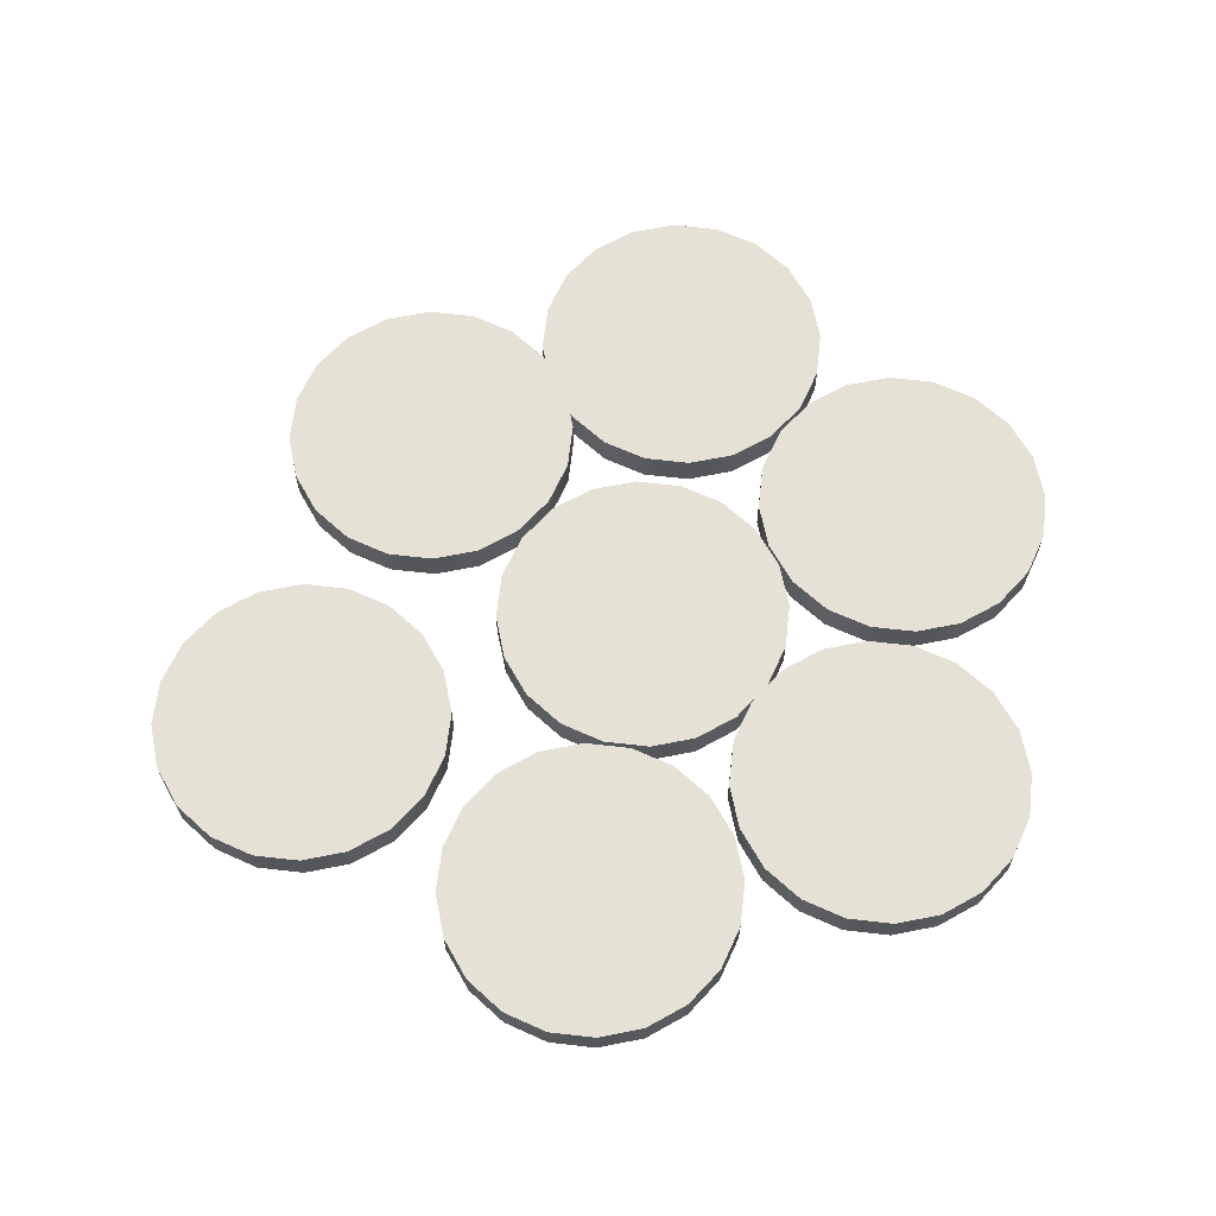
<metadata>
{"format":"obj","ext":"obj","renderer":"f3d","projection":"perspective","resolution":1024,"background":"white","views":[{"elev":64.4,"azim":177.1,"up":"+Y"}]}
</metadata>
<code>
g Pepperoni_Base
v -9.312 5.323 -9.585
v -9.312 7.879 -9.585
v -7.745 7.879 -12.6
v -7.745 5.323 -12.6
v -7.185 7.879 -15.94
v -7.185 5.323 -15.94
v -7.688 7.879 -19.3
v -7.688 5.323 -19.3
v -9.203 7.879 -22.34
v -9.203 5.323 -22.34
v -11.58 7.879 -24.76
v -11.58 5.323 -24.76
v -14.59 7.879 -26.33
v -14.59 5.323 -26.33
v -17.94 7.879 -26.89
v -17.94 5.323 -26.89
v -21.3 7.879 -26.38
v -21.3 5.323 -26.38
v -24.34 7.879 -24.87
v -24.34 5.323 -24.87
v -26.76 7.879 -22.49
v -26.76 5.323 -22.49
v -28.32 7.879 -19.48
v -28.32 5.323 -19.48
v -28.88 7.879 -16.13
v -28.88 5.323 -16.13
v -28.38 7.879 -12.77
v -28.38 5.323 -12.77
v -26.87 7.879 -9.735
v -26.87 5.323 -9.735
v -24.49 7.879 -7.316
v -24.49 5.323 -7.316
v -21.47 7.879 -5.748
v -21.47 5.323 -5.748
v -18.13 7.879 -5.188
v -18.13 5.323 -5.188
v -14.77 7.879 -5.69
v -14.77 5.323 -5.69
v -11.73 7.879 -7.207
v -11.73 5.323 -7.207
v -9.312 7.879 -9.585
v -9.312 5.323 -9.585
v -7.745 5.323 -12.6
v -18.03 5.323 -16.04
v -9.312 5.323 -9.585
v -7.185 5.323 -15.94
v -7.688 5.323 -19.3
v -9.203 5.323 -22.34
v -11.58 5.323 -24.76
v -14.59 5.323 -26.33
v -17.94 5.323 -26.89
v -21.3 5.323 -26.38
v -24.34 5.323 -24.87
v -26.76 5.323 -22.49
v -28.32 5.323 -19.48
v -28.88 5.323 -16.13
v -28.38 5.323 -12.77
v -26.87 5.323 -9.735
v -24.49 5.323 -7.316
v -21.47 5.323 -5.748
v -18.13 5.323 -5.188
v -14.77 5.323 -5.69
v -11.73 5.323 -7.207
v -9.312 7.879 -9.585
v -18.03 7.879 -16.04
v -7.745 7.879 -12.6
v -7.185 7.879 -15.94
v -7.688 7.879 -19.3
v -9.203 7.879 -22.34
v -11.58 7.879 -24.76
v -14.59 7.879 -26.33
v -17.94 7.879 -26.89
v -21.3 7.879 -26.38
v -24.34 7.879 -24.87
v -26.76 7.879 -22.49
v -28.32 7.879 -19.48
v -28.88 7.879 -16.13
v -28.38 7.879 -12.77
v -26.87 7.879 -9.735
v -24.49 7.879 -7.316
v -21.47 7.879 -5.748
v -18.13 7.879 -5.188
v -14.77 7.879 -5.69
v -11.73 7.879 -7.207
v 11.79 5.323 -16.63
v 11.79 7.879 -16.63
v 13.36 7.879 -19.64
v 13.36 5.323 -19.64
v 13.92 7.879 -22.98
v 13.92 5.323 -22.98
v 13.42 7.879 -26.34
v 13.42 5.323 -26.34
v 11.9 7.879 -29.38
v 11.9 5.323 -29.38
v 9.521 7.879 -31.8
v 9.521 5.323 -31.8
v 6.51 7.879 -33.37
v 6.51 5.323 -33.37
v 3.163 7.879 -33.93
v 3.163 5.323 -33.93
v -0.1941 7.879 -33.43
v -0.1941 5.323 -33.43
v -3.232 7.879 -31.91
v -3.232 5.323 -31.91
v -5.652 7.879 -29.53
v -5.652 5.323 -29.53
v -7.219 7.879 -26.52
v -7.219 5.323 -26.52
v -7.779 7.879 -23.17
v -7.779 5.323 -23.17
v -7.276 7.879 -19.81
v -7.276 5.323 -19.81
v -5.761 7.879 -16.78
v -5.761 5.323 -16.78
v -3.381 7.879 -14.36
v -3.381 5.323 -14.36
v -0.3703 7.879 -12.79
v -0.3703 5.323 -12.79
v 2.978 7.879 -12.23
v 2.978 5.323 -12.23
v 6.334 7.879 -12.73
v 6.334 5.323 -12.73
v 9.372 7.879 -14.25
v 9.372 5.323 -14.25
v 11.79 7.879 -16.63
v 11.79 5.323 -16.63
v 13.36 5.323 -19.64
v 3.07 5.323 -23.08
v 11.79 5.323 -16.63
v 13.92 5.323 -22.98
v 13.42 5.323 -26.34
v 11.9 5.323 -29.38
v 9.521 5.323 -31.8
v 6.51 5.323 -33.37
v 3.163 5.323 -33.93
v -0.1941 5.323 -33.43
v -3.232 5.323 -31.91
v -5.652 5.323 -29.53
v -7.219 5.323 -26.52
v -7.779 5.323 -23.17
v -7.276 5.323 -19.81
v -5.761 5.323 -16.78
v -3.381 5.323 -14.36
v -0.3703 5.323 -12.79
v 2.978 5.323 -12.23
v 6.334 5.323 -12.73
v 9.372 5.323 -14.25
v 11.79 7.879 -16.63
v 3.07 7.879 -23.08
v 13.36 7.879 -19.64
v 13.92 7.879 -22.98
v 13.42 7.879 -26.34
v 11.9 7.879 -29.38
v 9.521 7.879 -31.8
v 6.51 7.879 -33.37
v 3.163 7.879 -33.93
v -0.1941 7.879 -33.43
v -3.232 7.879 -31.91
v -5.652 7.879 -29.53
v -7.219 7.879 -26.52
v -7.779 7.879 -23.17
v -7.276 7.879 -19.81
v -5.761 7.879 -16.78
v -3.381 7.879 -14.36
v -0.3703 7.879 -12.79
v 2.978 7.879 -12.23
v 6.334 7.879 -12.73
v 9.372 7.879 -14.25
v 32.03 5.323 -2.836
v 32.03 7.879 -2.836
v 33.6 7.879 -5.848
v 33.6 5.323 -5.848
v 34.16 7.879 -9.194
v 34.16 5.323 -9.194
v 33.65 7.879 -12.55
v 33.65 5.323 -12.55
v 32.14 7.879 -15.59
v 32.14 5.323 -15.59
v 29.76 7.879 -18.01
v 29.76 5.323 -18.01
v 26.75 7.879 -19.58
v 26.75 5.323 -19.58
v 23.4 7.879 -20.14
v 23.4 5.323 -20.14
v 20.04 7.879 -19.64
v 20.04 5.323 -19.64
v 17.01 7.879 -18.12
v 17.01 5.323 -18.12
v 14.59 7.879 -15.74
v 14.59 5.323 -15.74
v 13.02 7.879 -12.73
v 13.02 5.323 -12.73
v 12.46 7.879 -9.382
v 12.46 5.323 -9.382
v 12.96 7.879 -6.024
v 12.96 5.323 -6.024
v 14.48 7.879 -2.985
v 14.48 5.323 -2.985
v 16.86 7.879 -0.5669
v 16.86 5.323 -0.5669
v 19.87 7.879 1.001
v 19.87 5.323 1.001
v 23.22 7.879 1.561
v 23.22 5.323 1.561
v 26.57 7.879 1.06
v 26.57 5.323 1.06
v 29.61 7.879 -0.4582
v 29.61 5.323 -0.4582
v 32.03 7.879 -2.836
v 32.03 5.323 -2.836
v 33.6 5.323 -5.848
v 23.31 5.323 -9.288
v 32.03 5.323 -2.836
v 34.16 5.323 -9.194
v 33.65 5.323 -12.55
v 32.14 5.323 -15.59
v 29.76 5.323 -18.01
v 26.75 5.323 -19.58
v 23.4 5.323 -20.14
v 20.04 5.323 -19.64
v 17.01 5.323 -18.12
v 14.59 5.323 -15.74
v 13.02 5.323 -12.73
v 12.46 5.323 -9.382
v 12.96 5.323 -6.024
v 14.48 5.323 -2.985
v 16.86 5.323 -0.5669
v 19.87 5.323 1.001
v 23.22 5.323 1.561
v 26.57 5.323 1.06
v 29.61 5.323 -0.4582
v 32.03 7.879 -2.836
v 23.31 7.879 -9.288
v 33.6 7.879 -5.848
v 34.16 7.879 -9.194
v 33.65 7.879 -12.55
v 32.14 7.879 -15.59
v 29.76 7.879 -18.01
v 26.75 7.879 -19.58
v 23.4 7.879 -20.14
v 20.04 7.879 -19.64
v 17.01 7.879 -18.12
v 14.59 7.879 -15.74
v 13.02 7.879 -12.73
v 12.46 7.879 -9.382
v 12.96 7.879 -6.024
v 14.48 7.879 -2.985
v 16.86 7.879 -0.5669
v 19.87 7.879 1.001
v 23.22 7.879 1.561
v 26.57 7.879 1.06
v 29.61 7.879 -0.4582
v 22.21 5.323 20.48
v 22.21 7.879 20.48
v 23.78 7.879 17.47
v 23.78 5.323 17.47
v 24.34 7.879 14.13
v 24.34 5.323 14.13
v 23.84 7.879 10.77
v 23.84 5.323 10.77
v 22.32 7.879 7.73
v 22.32 5.323 7.73
v 19.94 7.879 5.308
v 19.94 5.323 5.308
v 16.93 7.879 3.743
v 16.93 5.323 3.743
v 13.58 7.879 3.183
v 13.58 5.323 3.183
v 10.22 7.879 3.685
v 10.22 5.323 3.685
v 7.187 7.879 5.199
v 7.187 5.323 5.199
v 4.767 7.879 7.58
v 4.767 5.323 7.58
v 3.2 7.879 10.59
v 3.2 5.323 10.59
v 2.64 7.879 13.94
v 2.64 5.323 13.94
v 3.143 7.879 17.3
v 3.143 5.323 17.3
v 4.658 7.879 20.33
v 4.658 5.323 20.33
v 7.038 7.879 22.75
v 7.038 5.323 22.75
v 10.05 7.879 24.32
v 10.05 5.323 24.32
v 13.4 7.879 24.88
v 13.4 5.323 24.88
v 16.75 7.879 24.38
v 16.75 5.323 24.38
v 19.79 7.879 22.86
v 19.79 5.323 22.86
v 22.21 7.879 20.48
v 22.21 5.323 20.48
v 23.78 5.323 17.47
v 13.49 5.323 14.03
v 22.21 5.323 20.48
v 24.34 5.323 14.13
v 23.84 5.323 10.77
v 22.32 5.323 7.73
v 19.94 5.323 5.308
v 16.93 5.323 3.743
v 13.58 5.323 3.183
v 10.22 5.323 3.685
v 7.187 5.323 5.199
v 4.767 5.323 7.58
v 3.2 5.323 10.59
v 2.64 5.323 13.94
v 3.143 5.323 17.3
v 4.658 5.323 20.33
v 7.038 5.323 22.75
v 10.05 5.323 24.32
v 13.4 5.323 24.88
v 16.75 5.323 24.38
v 19.79 5.323 22.86
v 22.21 7.879 20.48
v 13.49 7.879 14.03
v 23.78 7.879 17.47
v 24.34 7.879 14.13
v 23.84 7.879 10.77
v 22.32 7.879 7.73
v 19.94 7.879 5.308
v 16.93 7.879 3.743
v 13.58 7.879 3.183
v 10.22 7.879 3.685
v 7.187 7.879 5.199
v 4.767 7.879 7.58
v 3.2 7.879 10.59
v 2.64 7.879 13.94
v 3.143 7.879 17.3
v 4.658 7.879 20.33
v 7.038 7.879 22.75
v 10.05 7.879 24.32
v 13.4 7.879 24.88
v 16.75 7.879 24.38
v 19.79 7.879 22.86
v 6.905 5.323 4.558
v 6.905 7.879 4.558
v 8.472 7.879 1.547
v 8.472 5.323 1.547
v 9.032 7.879 -1.8
v 9.032 5.323 -1.8
v 8.529 7.879 -5.158
v 8.529 5.323 -5.158
v 7.014 7.879 -8.196
v 7.014 5.323 -8.196
v 4.634 7.879 -10.62
v 4.634 5.323 -10.62
v 1.623 7.879 -12.18
v 1.623 5.323 -12.18
v -1.725 7.879 -12.74
v -1.725 5.323 -12.74
v -5.081 7.879 -12.24
v -5.081 5.323 -12.24
v -8.119 7.879 -10.73
v -8.119 5.323 -10.73
v -10.54 7.879 -8.346
v -10.54 5.323 -8.346
v -12.11 7.879 -5.334
v -12.11 5.323 -5.334
v -12.67 7.879 -1.988
v -12.67 5.323 -1.988
v -12.16 7.879 1.371
v -12.16 5.323 1.371
v -10.65 7.879 4.409
v -10.65 5.323 4.409
v -8.269 7.879 6.827
v -8.269 5.323 6.827
v -5.258 7.879 8.395
v -5.258 5.323 8.395
v -1.91 7.879 8.956
v -1.91 5.323 8.956
v 1.447 7.879 8.454
v 1.447 5.323 8.454
v 4.485 7.879 6.936
v 4.485 5.323 6.936
v 6.905 7.879 4.558
v 6.905 5.323 4.558
v 8.472 5.323 1.547
v -1.817 5.323 -1.894
v 6.905 5.323 4.558
v 9.032 5.323 -1.8
v 8.529 5.323 -5.158
v 7.014 5.323 -8.196
v 4.634 5.323 -10.62
v 1.623 5.323 -12.18
v -1.725 5.323 -12.74
v -5.081 5.323 -12.24
v -8.119 5.323 -10.73
v -10.54 5.323 -8.346
v -12.11 5.323 -5.334
v -12.67 5.323 -1.988
v -12.16 5.323 1.371
v -10.65 5.323 4.409
v -8.269 5.323 6.827
v -5.258 5.323 8.395
v -1.91 5.323 8.956
v 1.447 5.323 8.454
v 4.485 5.323 6.936
v 6.905 7.879 4.558
v -1.817 7.879 -1.894
v 8.472 7.879 1.547
v 9.032 7.879 -1.8
v 8.529 7.879 -5.158
v 7.014 7.879 -8.196
v 4.634 7.879 -10.62
v 1.623 7.879 -12.18
v -1.725 7.879 -12.74
v -5.081 7.879 -12.24
v -8.119 7.879 -10.73
v -10.54 7.879 -8.346
v -12.11 7.879 -5.334
v -12.67 7.879 -1.988
v -12.16 7.879 1.371
v -10.65 7.879 4.409
v -8.269 7.879 6.827
v -5.258 7.879 8.395
v -1.91 7.879 8.956
v 1.447 7.879 8.454
v 4.485 7.879 6.936
v 2.572 5.323 27.65
v 2.572 7.879 27.65
v 4.139 7.879 24.64
v 4.139 5.323 24.64
v 4.698 7.879 21.3
v 4.698 5.323 21.3
v 4.196 7.879 17.94
v 4.196 5.323 17.94
v 2.681 7.879 14.9
v 2.681 5.323 14.9
v 0.301 7.879 12.48
v 0.301 5.323 12.48
v -2.71 7.879 10.91
v -2.71 5.323 10.91
v -6.058 7.879 10.35
v -6.058 5.323 10.35
v -9.415 7.879 10.85
v -9.415 5.323 10.85
v -12.45 7.879 12.37
v -12.45 5.323 12.37
v -14.87 7.879 14.75
v -14.87 5.323 14.75
v -16.44 7.879 17.76
v -16.44 5.323 17.76
v -17 7.879 21.11
v -17 5.323 21.11
v -16.5 7.879 24.47
v -16.5 5.323 24.47
v -14.98 7.879 27.5
v -14.98 5.323 27.5
v -12.6 7.879 29.92
v -12.6 5.323 29.92
v -9.591 7.879 31.49
v -9.591 5.323 31.49
v -6.243 7.879 32.05
v -6.243 5.323 32.05
v -2.886 7.879 31.55
v -2.886 5.323 31.55
v 0.1513 7.879 30.03
v 0.1513 5.323 30.03
v 2.572 7.879 27.65
v 2.572 5.323 27.65
v 4.139 5.323 24.64
v -6.15 5.323 21.2
v 2.572 5.323 27.65
v 4.698 5.323 21.3
v 4.196 5.323 17.94
v 2.681 5.323 14.9
v 0.301 5.323 12.48
v -2.71 5.323 10.91
v -6.058 5.323 10.35
v -9.415 5.323 10.85
v -12.45 5.323 12.37
v -14.87 5.323 14.75
v -16.44 5.323 17.76
v -17 5.323 21.11
v -16.5 5.323 24.47
v -14.98 5.323 27.5
v -12.6 5.323 29.92
v -9.591 5.323 31.49
v -6.243 5.323 32.05
v -2.886 5.323 31.55
v 0.1513 5.323 30.03
v 2.572 7.879 27.65
v -6.15 7.879 21.2
v 4.139 7.879 24.64
v 4.698 7.879 21.3
v 4.196 7.879 17.94
v 2.681 7.879 14.9
v 0.301 7.879 12.48
v -2.71 7.879 10.91
v -6.058 7.879 10.35
v -9.415 7.879 10.85
v -12.45 7.879 12.37
v -14.87 7.879 14.75
v -16.44 7.879 17.76
v -17 7.879 21.11
v -16.5 7.879 24.47
v -14.98 7.879 27.5
v -12.6 7.879 29.92
v -9.591 7.879 31.49
v -6.243 7.879 32.05
v -2.886 7.879 31.55
v 0.1513 7.879 30.03
v -13.16 5.323 12.69
v -13.16 7.879 12.69
v -11.59 7.879 9.679
v -11.59 5.323 9.679
v -11.03 7.879 6.333
v -11.03 5.323 6.333
v -11.53 7.879 2.974
v -11.53 5.323 2.974
v -13.05 7.879 -0.06374
v -13.05 5.323 -0.06374
v -15.43 7.879 -2.485
v -15.43 5.323 -2.485
v -18.44 7.879 -4.05
v -18.44 5.323 -4.05
v -21.79 7.879 -4.611
v -21.79 5.323 -4.611
v -25.14 7.879 -4.109
v -25.14 5.323 -4.109
v -28.18 7.879 -2.594
v -28.18 5.323 -2.594
v -30.6 7.879 -0.2134
v -30.6 5.323 -0.2134
v -32.17 7.879 2.798
v -32.17 5.323 2.798
v -32.73 7.879 6.145
v -32.73 5.323 6.145
v -32.22 7.879 9.503
v -32.22 5.323 9.503
v -30.71 7.879 12.54
v -30.71 5.323 12.54
v -28.33 7.879 14.96
v -28.33 5.323 14.96
v -25.32 7.879 16.53
v -25.32 5.323 16.53
v -21.97 7.879 17.09
v -21.97 5.323 17.09
v -18.61 7.879 16.59
v -18.61 5.323 16.59
v -15.58 7.879 15.07
v -15.58 5.323 15.07
v -13.16 7.879 12.69
v -13.16 5.323 12.69
v -11.59 5.323 9.679
v -21.88 5.323 6.239
v -13.16 5.323 12.69
v -11.03 5.323 6.333
v -11.53 5.323 2.974
v -13.05 5.323 -0.06374
v -15.43 5.323 -2.485
v -18.44 5.323 -4.05
v -21.79 5.323 -4.611
v -25.14 5.323 -4.109
v -28.18 5.323 -2.594
v -30.6 5.323 -0.2134
v -32.17 5.323 2.798
v -32.73 5.323 6.145
v -32.22 5.323 9.503
v -30.71 5.323 12.54
v -28.33 5.323 14.96
v -25.32 5.323 16.53
v -21.97 5.323 17.09
v -18.61 5.323 16.59
v -15.58 5.323 15.07
v -13.16 7.879 12.69
v -21.88 7.879 6.239
v -11.59 7.879 9.679
v -11.03 7.879 6.333
v -11.53 7.879 2.974
v -13.05 7.879 -0.06374
v -15.43 7.879 -2.485
v -18.44 7.879 -4.05
v -21.79 7.879 -4.611
v -25.14 7.879 -4.109
v -28.18 7.879 -2.594
v -30.6 7.879 -0.2134
v -32.17 7.879 2.798
v -32.73 7.879 6.145
v -32.22 7.879 9.503
v -30.71 7.879 12.54
v -28.33 7.879 14.96
v -25.32 7.879 16.53
v -21.97 7.879 17.09
v -18.61 7.879 16.59
v -15.58 7.879 15.07
g Pepperoni_Base_0
f 3 2 1
f 4 3 1
f 5 3 4
f 6 5 4
f 7 5 6
f 8 7 6
f 9 7 8
f 10 9 8
f 11 9 10
f 12 11 10
f 13 11 12
f 14 13 12
f 15 13 14
f 16 15 14
f 17 15 16
f 18 17 16
f 19 17 18
f 20 19 18
f 21 19 20
f 22 21 20
f 23 21 22
f 24 23 22
f 25 23 24
f 26 25 24
f 27 25 26
f 28 27 26
f 29 27 28
f 30 29 28
f 31 29 30
f 32 31 30
f 33 31 32
f 34 33 32
f 35 33 34
f 36 35 34
f 37 35 36
f 38 37 36
f 39 37 38
f 40 39 38
f 41 39 40
f 42 41 40
f 45 44 43
f 43 44 46
f 46 44 47
f 47 44 48
f 48 44 49
f 49 44 50
f 50 44 51
f 51 44 52
f 52 44 53
f 53 44 54
f 54 44 55
f 55 44 56
f 56 44 57
f 57 44 58
f 58 44 59
f 59 44 60
f 60 44 61
f 61 44 62
f 62 44 63
f 63 44 45
f 66 65 64
f 67 65 66
f 68 65 67
f 69 65 68
f 70 65 69
f 71 65 70
f 72 65 71
f 73 65 72
f 74 65 73
f 75 65 74
f 76 65 75
f 77 65 76
f 78 65 77
f 79 65 78
f 80 65 79
f 81 65 80
f 82 65 81
f 83 65 82
f 84 65 83
f 64 65 84
f 87 86 85
f 88 87 85
f 89 87 88
f 90 89 88
f 91 89 90
f 92 91 90
f 93 91 92
f 94 93 92
f 95 93 94
f 96 95 94
f 97 95 96
f 98 97 96
f 99 97 98
f 100 99 98
f 101 99 100
f 102 101 100
f 103 101 102
f 104 103 102
f 105 103 104
f 106 105 104
f 107 105 106
f 108 107 106
f 109 107 108
f 110 109 108
f 111 109 110
f 112 111 110
f 113 111 112
f 114 113 112
f 115 113 114
f 116 115 114
f 117 115 116
f 118 117 116
f 119 117 118
f 120 119 118
f 121 119 120
f 122 121 120
f 123 121 122
f 124 123 122
f 125 123 124
f 126 125 124
f 129 128 127
f 127 128 130
f 130 128 131
f 131 128 132
f 132 128 133
f 133 128 134
f 134 128 135
f 135 128 136
f 136 128 137
f 137 128 138
f 138 128 139
f 139 128 140
f 140 128 141
f 141 128 142
f 142 128 143
f 143 128 144
f 144 128 145
f 145 128 146
f 146 128 147
f 147 128 129
f 150 149 148
f 151 149 150
f 152 149 151
f 153 149 152
f 154 149 153
f 155 149 154
f 156 149 155
f 157 149 156
f 158 149 157
f 159 149 158
f 160 149 159
f 161 149 160
f 162 149 161
f 163 149 162
f 164 149 163
f 165 149 164
f 166 149 165
f 167 149 166
f 168 149 167
f 148 149 168
f 171 170 169
f 172 171 169
f 173 171 172
f 174 173 172
f 175 173 174
f 176 175 174
f 177 175 176
f 178 177 176
f 179 177 178
f 180 179 178
f 181 179 180
f 182 181 180
f 183 181 182
f 184 183 182
f 185 183 184
f 186 185 184
f 187 185 186
f 188 187 186
f 189 187 188
f 190 189 188
f 191 189 190
f 192 191 190
f 193 191 192
f 194 193 192
f 195 193 194
f 196 195 194
f 197 195 196
f 198 197 196
f 199 197 198
f 200 199 198
f 201 199 200
f 202 201 200
f 203 201 202
f 204 203 202
f 205 203 204
f 206 205 204
f 207 205 206
f 208 207 206
f 209 207 208
f 210 209 208
f 213 212 211
f 211 212 214
f 214 212 215
f 215 212 216
f 216 212 217
f 217 212 218
f 218 212 219
f 219 212 220
f 220 212 221
f 221 212 222
f 222 212 223
f 223 212 224
f 224 212 225
f 225 212 226
f 226 212 227
f 227 212 228
f 228 212 229
f 229 212 230
f 230 212 231
f 231 212 213
f 234 233 232
f 235 233 234
f 236 233 235
f 237 233 236
f 238 233 237
f 239 233 238
f 240 233 239
f 241 233 240
f 242 233 241
f 243 233 242
f 244 233 243
f 245 233 244
f 246 233 245
f 247 233 246
f 248 233 247
f 249 233 248
f 250 233 249
f 251 233 250
f 252 233 251
f 232 233 252
f 255 254 253
f 256 255 253
f 257 255 256
f 258 257 256
f 259 257 258
f 260 259 258
f 261 259 260
f 262 261 260
f 263 261 262
f 264 263 262
f 265 263 264
f 266 265 264
f 267 265 266
f 268 267 266
f 269 267 268
f 270 269 268
f 271 269 270
f 272 271 270
f 273 271 272
f 274 273 272
f 275 273 274
f 276 275 274
f 277 275 276
f 278 277 276
f 279 277 278
f 280 279 278
f 281 279 280
f 282 281 280
f 283 281 282
f 284 283 282
f 285 283 284
f 286 285 284
f 287 285 286
f 288 287 286
f 289 287 288
f 290 289 288
f 291 289 290
f 292 291 290
f 293 291 292
f 294 293 292
f 297 296 295
f 295 296 298
f 298 296 299
f 299 296 300
f 300 296 301
f 301 296 302
f 302 296 303
f 303 296 304
f 304 296 305
f 305 296 306
f 306 296 307
f 307 296 308
f 308 296 309
f 309 296 310
f 310 296 311
f 311 296 312
f 312 296 313
f 313 296 314
f 314 296 315
f 315 296 297
f 318 317 316
f 319 317 318
f 320 317 319
f 321 317 320
f 322 317 321
f 323 317 322
f 324 317 323
f 325 317 324
f 326 317 325
f 327 317 326
f 328 317 327
f 329 317 328
f 330 317 329
f 331 317 330
f 332 317 331
f 333 317 332
f 334 317 333
f 335 317 334
f 336 317 335
f 316 317 336
f 339 338 337
f 340 339 337
f 341 339 340
f 342 341 340
f 343 341 342
f 344 343 342
f 345 343 344
f 346 345 344
f 347 345 346
f 348 347 346
f 349 347 348
f 350 349 348
f 351 349 350
f 352 351 350
f 353 351 352
f 354 353 352
f 355 353 354
f 356 355 354
f 357 355 356
f 358 357 356
f 359 357 358
f 360 359 358
f 361 359 360
f 362 361 360
f 363 361 362
f 364 363 362
f 365 363 364
f 366 365 364
f 367 365 366
f 368 367 366
f 369 367 368
f 370 369 368
f 371 369 370
f 372 371 370
f 373 371 372
f 374 373 372
f 375 373 374
f 376 375 374
f 377 375 376
f 378 377 376
f 381 380 379
f 379 380 382
f 382 380 383
f 383 380 384
f 384 380 385
f 385 380 386
f 386 380 387
f 387 380 388
f 388 380 389
f 389 380 390
f 390 380 391
f 391 380 392
f 392 380 393
f 393 380 394
f 394 380 395
f 395 380 396
f 396 380 397
f 397 380 398
f 398 380 399
f 399 380 381
f 402 401 400
f 403 401 402
f 404 401 403
f 405 401 404
f 406 401 405
f 407 401 406
f 408 401 407
f 409 401 408
f 410 401 409
f 411 401 410
f 412 401 411
f 413 401 412
f 414 401 413
f 415 401 414
f 416 401 415
f 417 401 416
f 418 401 417
f 419 401 418
f 420 401 419
f 400 401 420
f 423 422 421
f 424 423 421
f 425 423 424
f 426 425 424
f 427 425 426
f 428 427 426
f 429 427 428
f 430 429 428
f 431 429 430
f 432 431 430
f 433 431 432
f 434 433 432
f 435 433 434
f 436 435 434
f 437 435 436
f 438 437 436
f 439 437 438
f 440 439 438
f 441 439 440
f 442 441 440
f 443 441 442
f 444 443 442
f 445 443 444
f 446 445 444
f 447 445 446
f 448 447 446
f 449 447 448
f 450 449 448
f 451 449 450
f 452 451 450
f 453 451 452
f 454 453 452
f 455 453 454
f 456 455 454
f 457 455 456
f 458 457 456
f 459 457 458
f 460 459 458
f 461 459 460
f 462 461 460
f 465 464 463
f 463 464 466
f 466 464 467
f 467 464 468
f 468 464 469
f 469 464 470
f 470 464 471
f 471 464 472
f 472 464 473
f 473 464 474
f 474 464 475
f 475 464 476
f 476 464 477
f 477 464 478
f 478 464 479
f 479 464 480
f 480 464 481
f 481 464 482
f 482 464 483
f 483 464 465
f 486 485 484
f 487 485 486
f 488 485 487
f 489 485 488
f 490 485 489
f 491 485 490
f 492 485 491
f 493 485 492
f 494 485 493
f 495 485 494
f 496 485 495
f 497 485 496
f 498 485 497
f 499 485 498
f 500 485 499
f 501 485 500
f 502 485 501
f 503 485 502
f 504 485 503
f 484 485 504
f 507 506 505
f 508 507 505
f 509 507 508
f 510 509 508
f 511 509 510
f 512 511 510
f 513 511 512
f 514 513 512
f 515 513 514
f 516 515 514
f 517 515 516
f 518 517 516
f 519 517 518
f 520 519 518
f 521 519 520
f 522 521 520
f 523 521 522
f 524 523 522
f 525 523 524
f 526 525 524
f 527 525 526
f 528 527 526
f 529 527 528
f 530 529 528
f 531 529 530
f 532 531 530
f 533 531 532
f 534 533 532
f 535 533 534
f 536 535 534
f 537 535 536
f 538 537 536
f 539 537 538
f 540 539 538
f 541 539 540
f 542 541 540
f 543 541 542
f 544 543 542
f 545 543 544
f 546 545 544
f 549 548 547
f 547 548 550
f 550 548 551
f 551 548 552
f 552 548 553
f 553 548 554
f 554 548 555
f 555 548 556
f 556 548 557
f 557 548 558
f 558 548 559
f 559 548 560
f 560 548 561
f 561 548 562
f 562 548 563
f 563 548 564
f 564 548 565
f 565 548 566
f 566 548 567
f 567 548 549
f 570 569 568
f 571 569 570
f 572 569 571
f 573 569 572
f 574 569 573
f 575 569 574
f 576 569 575
f 577 569 576
f 578 569 577
f 579 569 578
f 580 569 579
f 581 569 580
f 582 569 581
f 583 569 582
f 584 569 583
f 585 569 584
f 586 569 585
f 587 569 586
f 588 569 587
f 568 569 588

</code>
